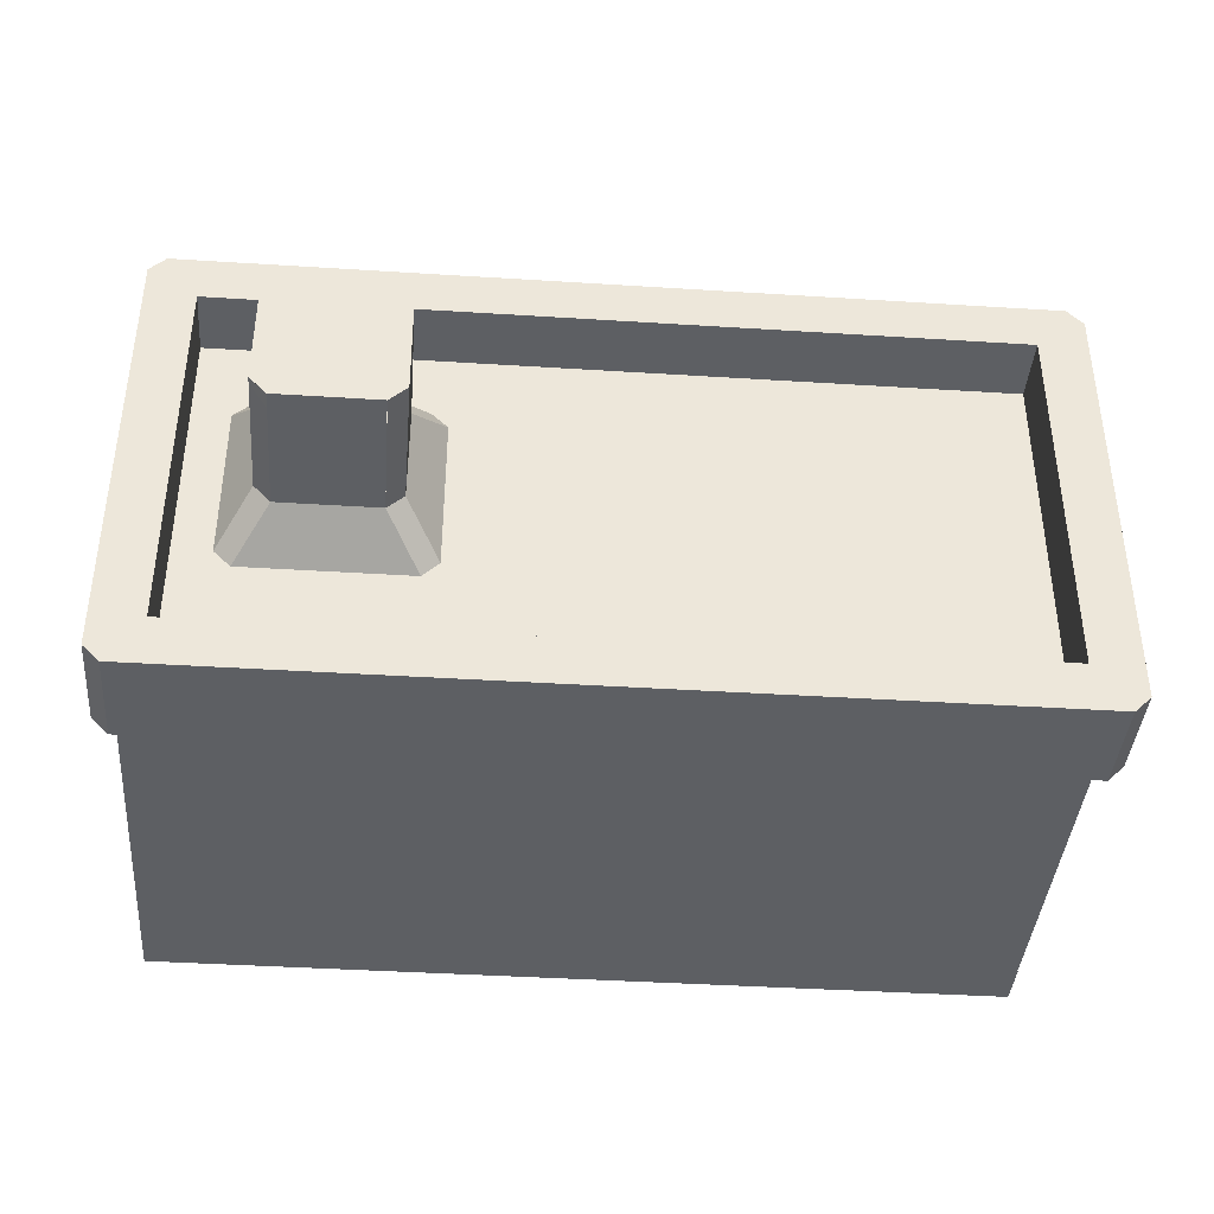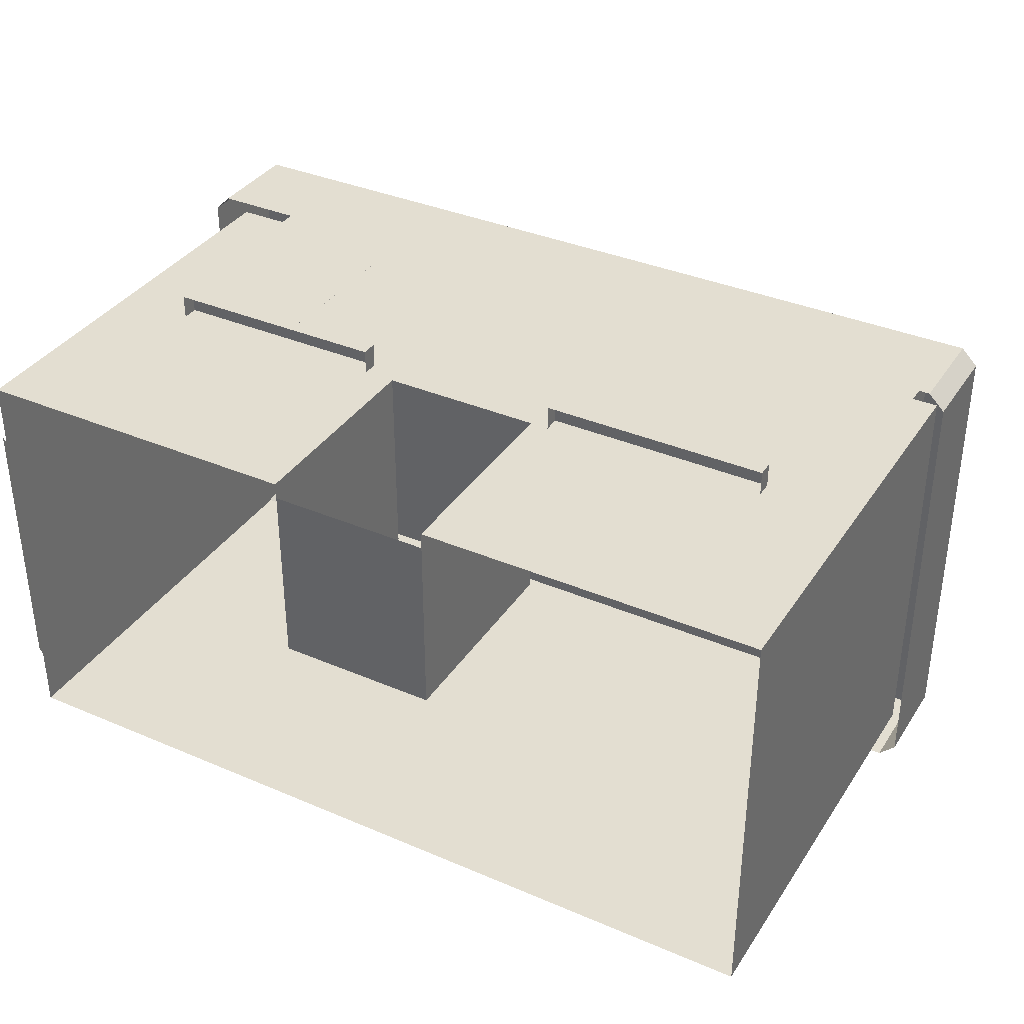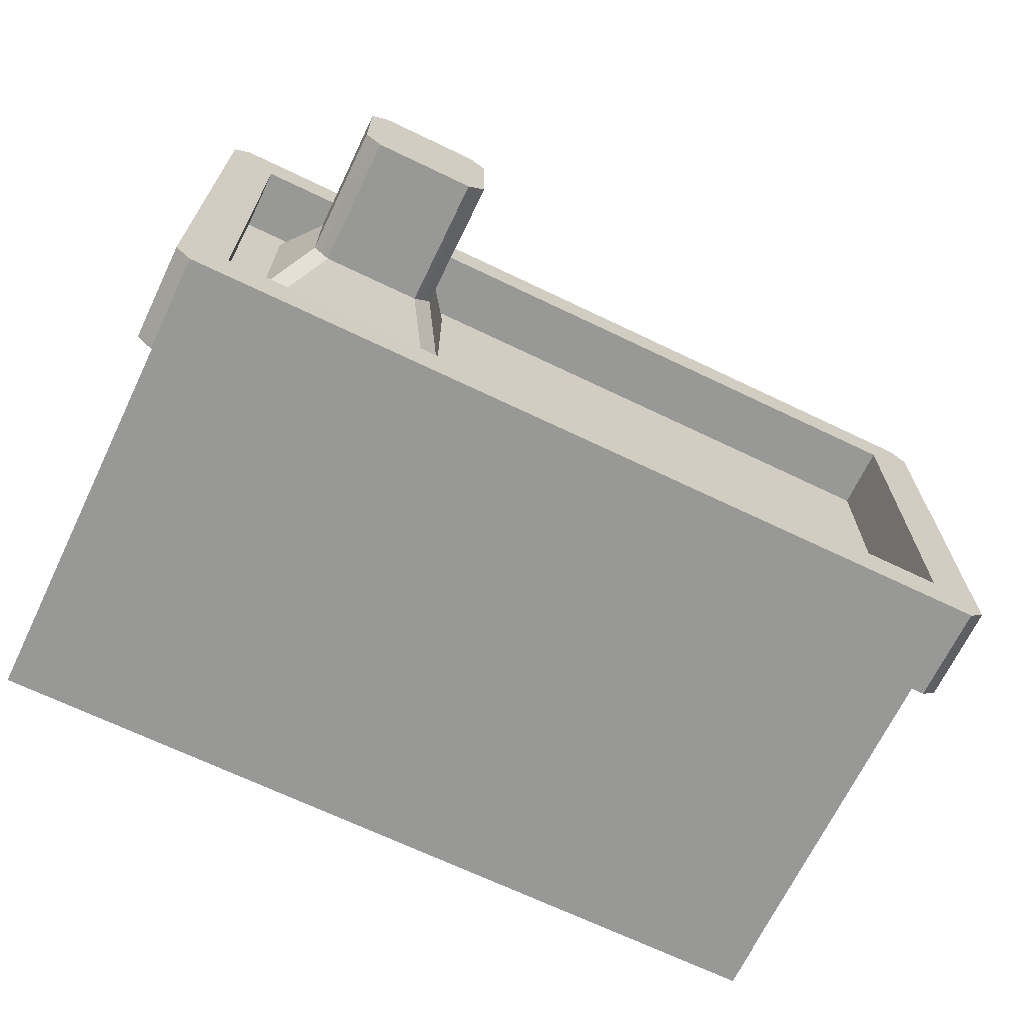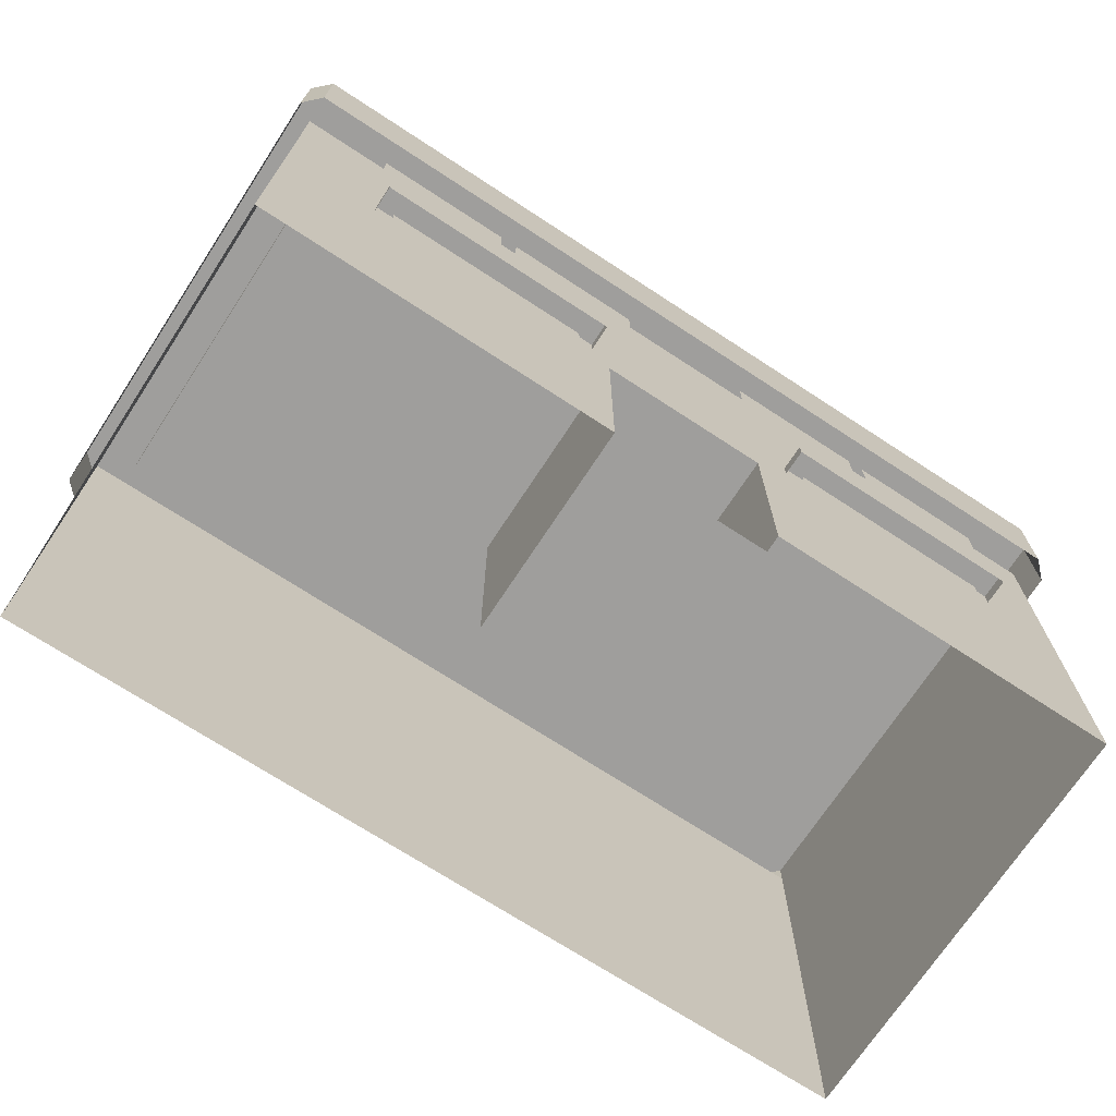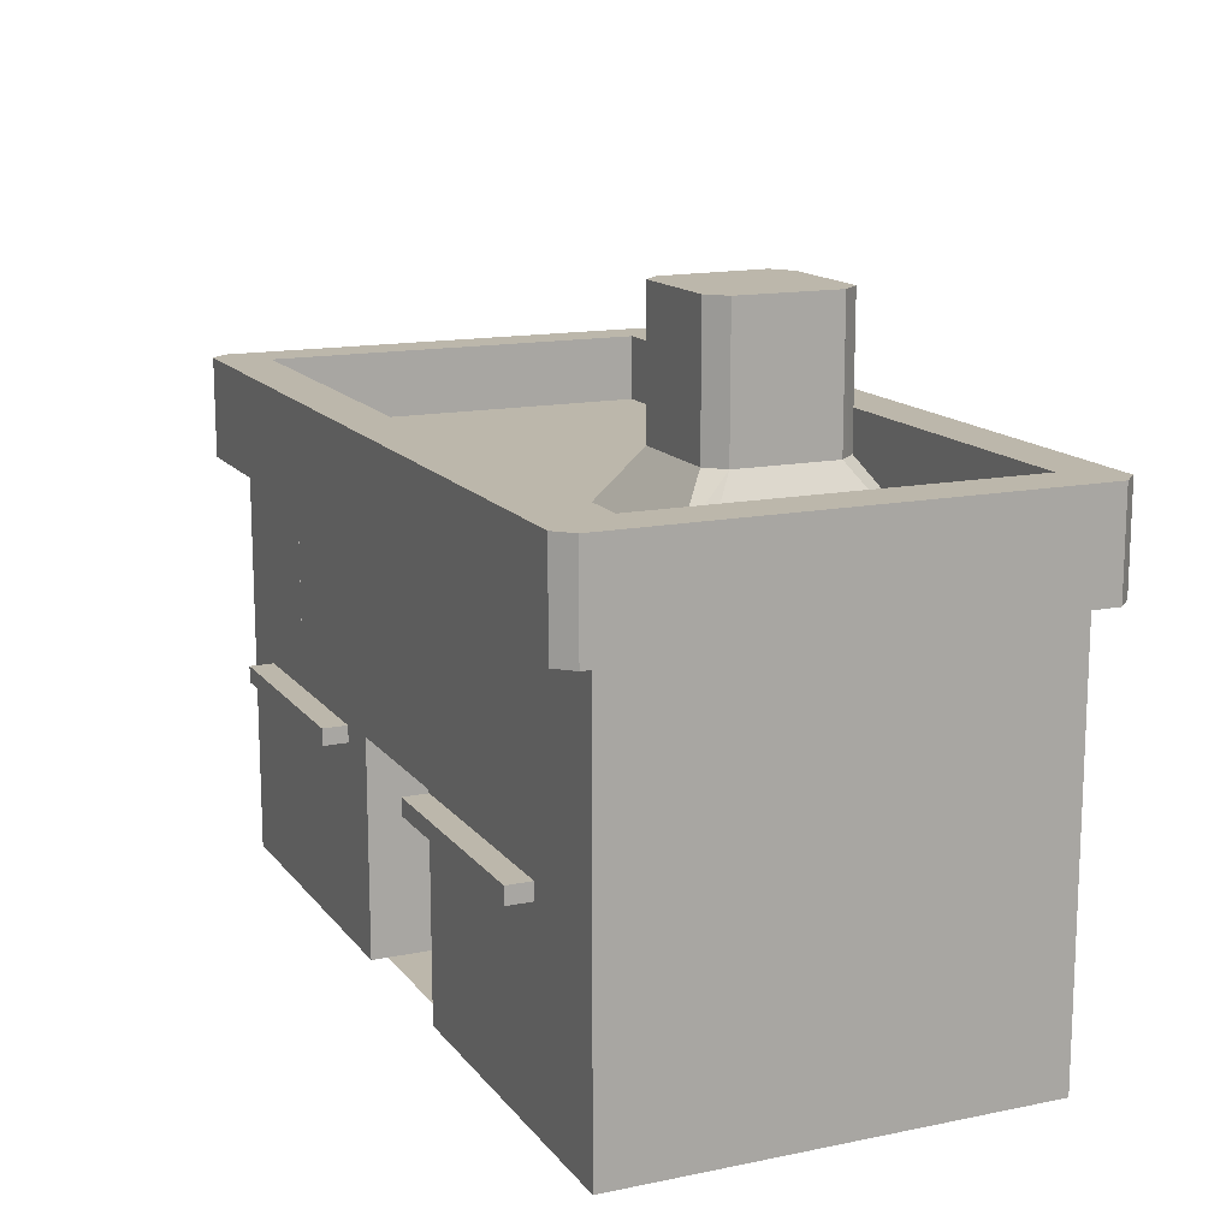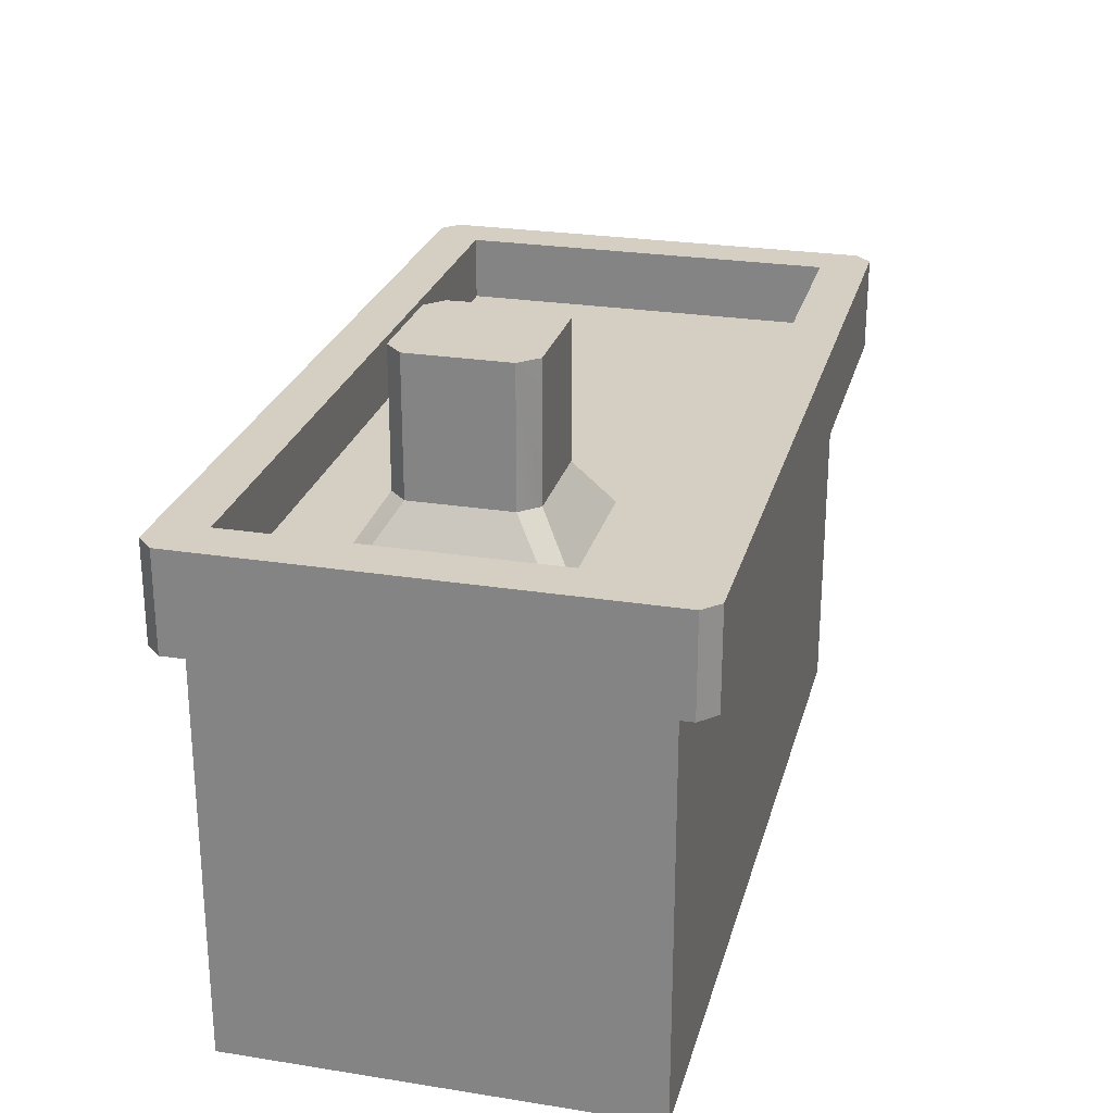
<metadata>
{"format":"obj","ext":"obj","renderer":"f3d","projection":"perspective","resolution":1024,"background":"white","views":[{"elev":-40.1,"azim":175.5,"up":"+Z"},{"elev":36.1,"azim":29.2,"up":"+Z"},{"elev":-68.4,"azim":154.3,"up":"+Z"},{"elev":-71.1,"azim":-33.2,"up":"+Y"},{"elev":14.4,"azim":66.0,"up":"+Y"},{"elev":25.5,"azim":104.3,"up":"+Y"}]}
</metadata>
<code>
v  48 64 21
v  48 56 21
v  -48 56 21
v  -48 64 21
v  -48 56 -26
v  48 56 -26
v  17 27.64 24.5
v  17 14.64 24.5
v  26 14.64 24.5
v  26 27.64 24.5
v  28 27.64 24.5
v  28 14.64 24.5
v  37 14.64 24.5
v  37 27.64 24.5
v  -37 27.64 24.5
v  -37 14.64 24.5
v  -28 14.64 24.5
v  -28 27.64 24.5
v  -26 27.64 24.5
v  -26 14.64 24.5
v  -17 14.64 24.5
v  -17 27.64 24.5
v  -24 49 25
v  -24 33 25
v  -8 33 25
v  -8 49 25
v  8 49 25
v  8 33 25
v  24 33 25
v  24 49 25
v  26 49 25
v  26 33 25
v  42 33 25
v  42 49 25
v  -42 49 25
v  -42 33 25
v  -26 33 25
v  -26 49 25
v  -26 33.24 24.99
v  -26 49.24 24.99
v  44 40 23
v  44 56 23
v  10 40 23
v  10 56 23
v  -10 40 23
v  -10 56 23
v  -44 40 23
v  -44 56 23
v  -52 8 -20
v  -52 8 15
v  -52 56 15
v  -52 56 -20
v  52 56 -20
v  52 56 15
v  52 8 15
v  52 8 -20
v  48 58 9.5
v  48 58 -17
v  48 58 13.63
v  -48 58 21
v  -48 58 -26
v  -48 58 -17
v  52 8 -28
v  52 56 -28
v  -52 40 23
v  -52 8 23
v  -52 56 -28
v  -52 8 -28
v  52 40 23
v  52 8 23
v  -52 56 23
v  52 56 23
v  42 8 23
v  10 28 23
v  -10 28 23
v  -42 8 23
v  12 8 23
v  10 8 23
v  -10 8 23
v  -12 8 23
v  -44 8 23
v  44 8 23
v  10 2 -2
v  10 2 14.61
v  10 2 21
v  10 2 23
v  -10 2 23
v  -10 2 21
v  -10 2 -2
v  -4.356 2 14.61
v  10 28 -2
v  -10 28 -2
v  13 28.64 24
v  13 28.64 27
v  27 28.64 24
v  27 28.64 27
v  41 28.64 24
v  41 28.64 27
v  13 26.64 27
v  27 26.64 27
v  41 26.64 27
v  -13 28.64 27
v  -13 28.64 24
v  -27 28.64 27
v  -27 28.64 24
v  -41 28.64 27
v  -41 28.64 24
v  -13 26.64 27
v  -27 26.64 27
v  -41 26.64 27
v  -13 26.64 24
v  -41 26.64 24
v  41 26.64 24
v  43 59 -12.5
v  41 59 -14.5
v  37 65 -10.5
v  39 65 -8.332
v  21 59 -14.5
v  19 59 -12.5
v  23 65 -8.668
v  25 65 -10.5
v  37 81 5.5
v  37 65 5.5
v  39 65 3.5
v  39 81 3.5
v  40.82 59 9.52
v  43 59 7.5
v  23 81 3.5
v  23 65 3.5
v  25 65 5.5
v  25 81 5.5
v  19 59 7.5
v  21 59 9.5
v  22.89 81.09 -8.594
v  13 26.64 24
v  39 81 -8.332
v  31 81 -2.488
v  24.98 81.02 -10.53
v  37 81 -10.5
v  39 80.99 -8.332
v  37 80.99 -10.5
v  37 80.99 -10.5
v  25 80.99 -10.5
v  -51.99 1.508 -18.9
v  -51.99 1.508 16.1
v  -52 2 15
v  -52 2 -20
v  52 2 -28
v  -52.08 2 -28
v  -52.08 8 -28
v  -52 64 -32
v  -54 64 -30
v  -48 64 -26
v  -54 64 25
v  -52 64 27
v  15 27.64 24.5
v  15 11.64 24.5
v  27 11.64 24.5
v  27 27.64 24.5
v  -15 27.64 24.5
v  -15 11.64 24.5
v  -27 11.64 24.5
v  -27 27.64 24.5
v  -39 27.64 24.5
v  -39 11.64 24.5
v  39 11.64 24.5
v  39 27.64 24.5
v  52 52 27
v  54 52 25
v  54 64 25
v  52 64 27
v  -54 52 -30
v  -54 52 25
v  48 64 -26
v  52 64 -32
v  54 52 -30
v  54 64 -30
v  -52 52 27
v  12 2 23
v  -42 2 23
v  -12 2 23
v  -44 2 23
v  42 2 23
v  52 2 -20
v  44 2 23
v  -52 2 23
v  52 2 23
v  52 2 15
v  -52 2 -28
v  -54.23 52 -30
v  52 52.03 -32
v  -54 52.09 -30
v  -52 52.09 -32
o Oak_Pokemon_Research_Lab
g Oak_Pokemon_Research_Lab
f 1 2 3
f 3 4 1
f 5 3 2
f 2 6 5
f 7 8 9
f 9 10 7
f 11 12 13
f 13 14 11
f 15 16 17
f 17 18 15
f 19 20 21
f 21 22 19
f 23 24 25
f 25 26 23
f 27 28 29
f 29 30 27
f 31 32 33
f 33 34 31
f 35 36 37
f 37 38 35
f 39 40 38
f 38 37 39
f 41 42 43
f 42 44 43
f 43 44 45
f 44 46 45
f 45 46 47
f 46 48 47
f 49 50 51
f 51 52 49
f 53 54 55
f 55 56 53
f 57 58 59
f 60 61 62
f 56 63 64
f 64 53 56
f 65 51 50
f 50 66 65
f 52 67 68
f 68 49 52
f 55 54 69
f 69 70 55
f 48 71 65
f 65 47 48
f 69 72 42
f 42 41 69
f 51 65 71
f 69 54 72
f 67 64 63
f 63 68 67
f 73 41 74
f 41 43 74
f 74 43 75
f 43 45 75
f 75 45 76
f 45 47 76
f 73 74 77
f 74 78 77
f 79 75 80
f 75 76 80
f 76 47 81
f 73 82 41
f 83 84 78
f 84 85 78
f 78 85 86
f 87 88 79
f 88 89 79
f 88 90 89
f 90 83 89
f 78 74 91
f 91 83 78
f 85 84 90
f 90 88 85
f 79 89 92
f 92 75 79
f 92 89 83
f 83 91 92
f 83 90 84
f 93 94 95
f 94 96 95
f 95 96 97
f 96 98 97
f 94 99 96
f 99 100 96
f 96 100 98
f 100 101 98
f 102 103 104
f 103 105 104
f 104 105 106
f 105 107 106
f 108 102 109
f 102 104 109
f 109 104 110
f 104 106 110
f 108 111 103
f 103 102 108
f 112 110 106
f 106 107 112
f 101 113 97
f 97 98 101
f 114 115 116
f 116 117 114
f 118 119 120
f 120 121 118
f 122 123 124
f 124 125 122
f 124 123 126
f 126 127 124
f 128 129 130
f 130 131 128
f 130 129 132
f 132 133 130
f 129 128 134
f 134 120 129
f 135 99 94
f 94 93 135
f 119 132 129
f 129 120 119
f 133 126 123
f 123 130 133
f 127 114 117
f 117 124 127
f 115 118 121
f 121 116 115
f 136 125 124
f 124 117 136
f 122 131 130
f 130 123 122
f 137 131 122
f 138 137 139
f 139 137 136
f 137 122 125
f 134 137 138
f 137 128 131
f 134 128 137
f 136 137 125
f 140 117 116
f 116 141 140
f 138 121 120
f 120 134 138
f 142 116 121
f 121 143 142
f 144 145 146
f 146 147 144
f 148 149 150
f 150 63 148
f 151 152 153
f 154 155 4
f 7 156 8
f 156 157 8
f 8 157 9
f 157 158 9
f 9 158 10
f 158 159 10
f 160 22 161
f 22 21 161
f 161 21 162
f 21 20 162
f 162 20 163
f 20 19 163
f 15 164 16
f 164 165 16
f 16 165 17
f 165 162 17
f 17 162 18
f 162 163 18
f 11 159 12
f 159 158 12
f 12 158 13
f 158 166 13
f 13 166 14
f 166 167 14
f 168 169 170
f 170 171 168
f 152 172 173
f 173 154 152
f 153 152 154
f 154 4 153
f 174 175 151
f 151 153 174
f 153 5 6
f 6 174 153
f 4 3 5
f 5 153 4
f 174 6 2
f 2 1 174
f 170 169 176
f 176 177 170
f 178 168 171
f 171 155 178
f 170 177 174
f 174 1 170
f 4 155 171
f 171 1 4
f 155 154 173
f 173 178 155
f 86 179 77
f 77 78 86
f 180 181 80
f 80 76 180
f 182 180 76
f 76 81 182
f 179 183 73
f 73 77 179
f 81 47 65
f 65 66 81
f 70 69 41
f 41 82 70
f 63 56 184
f 184 148 63
f 50 49 147
f 147 146 50
f 185 82 73
f 73 183 185
f 182 81 66
f 66 186 182
f 187 70 82
f 82 185 187
f 87 79 80
f 80 181 87
f 55 188 184
f 184 56 55
f 50 146 186
f 186 66 50
f 68 189 147
f 147 49 68
f 70 187 188
f 188 55 70
f 177 175 174
f 171 170 1
f 190 176 176
f 176 190 190
f 191 175 177
f 177 176 191
f 192 152 151
f 151 193 192
f 151 175 191
f 191 193 151

</code>
